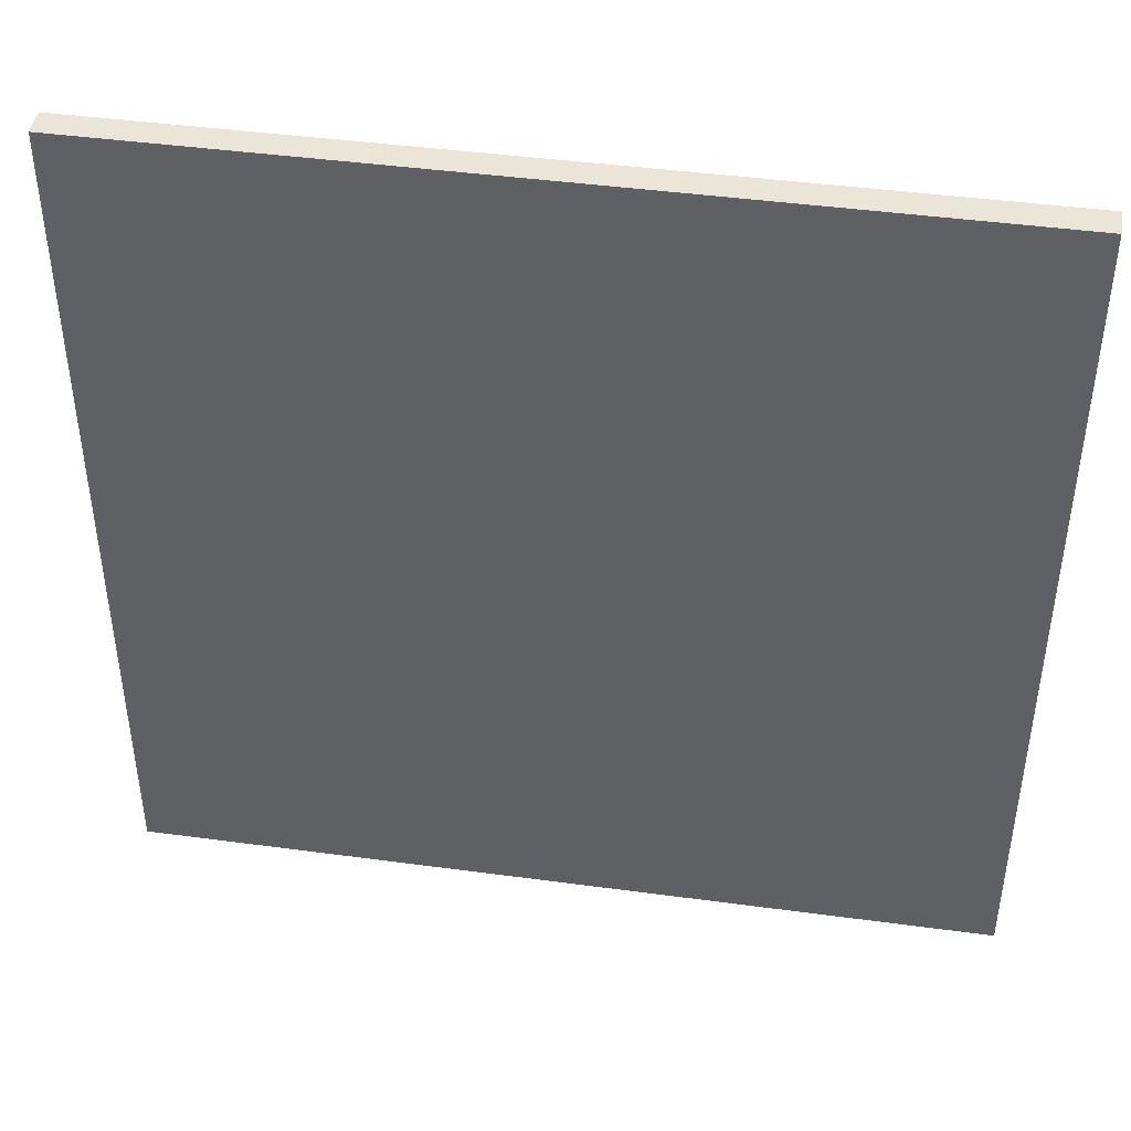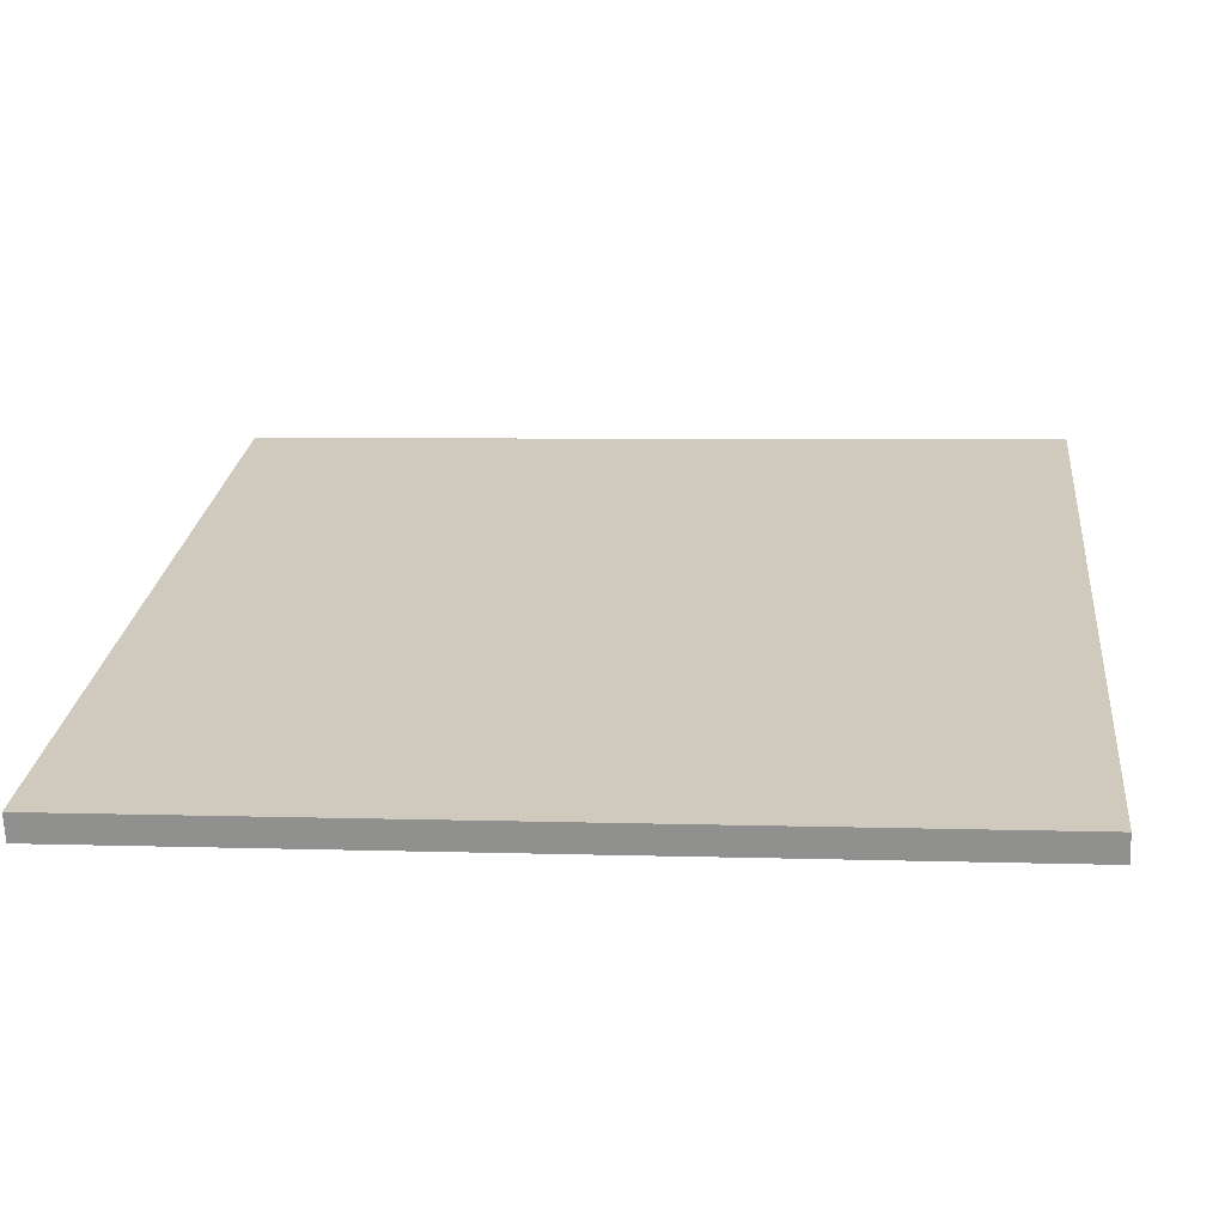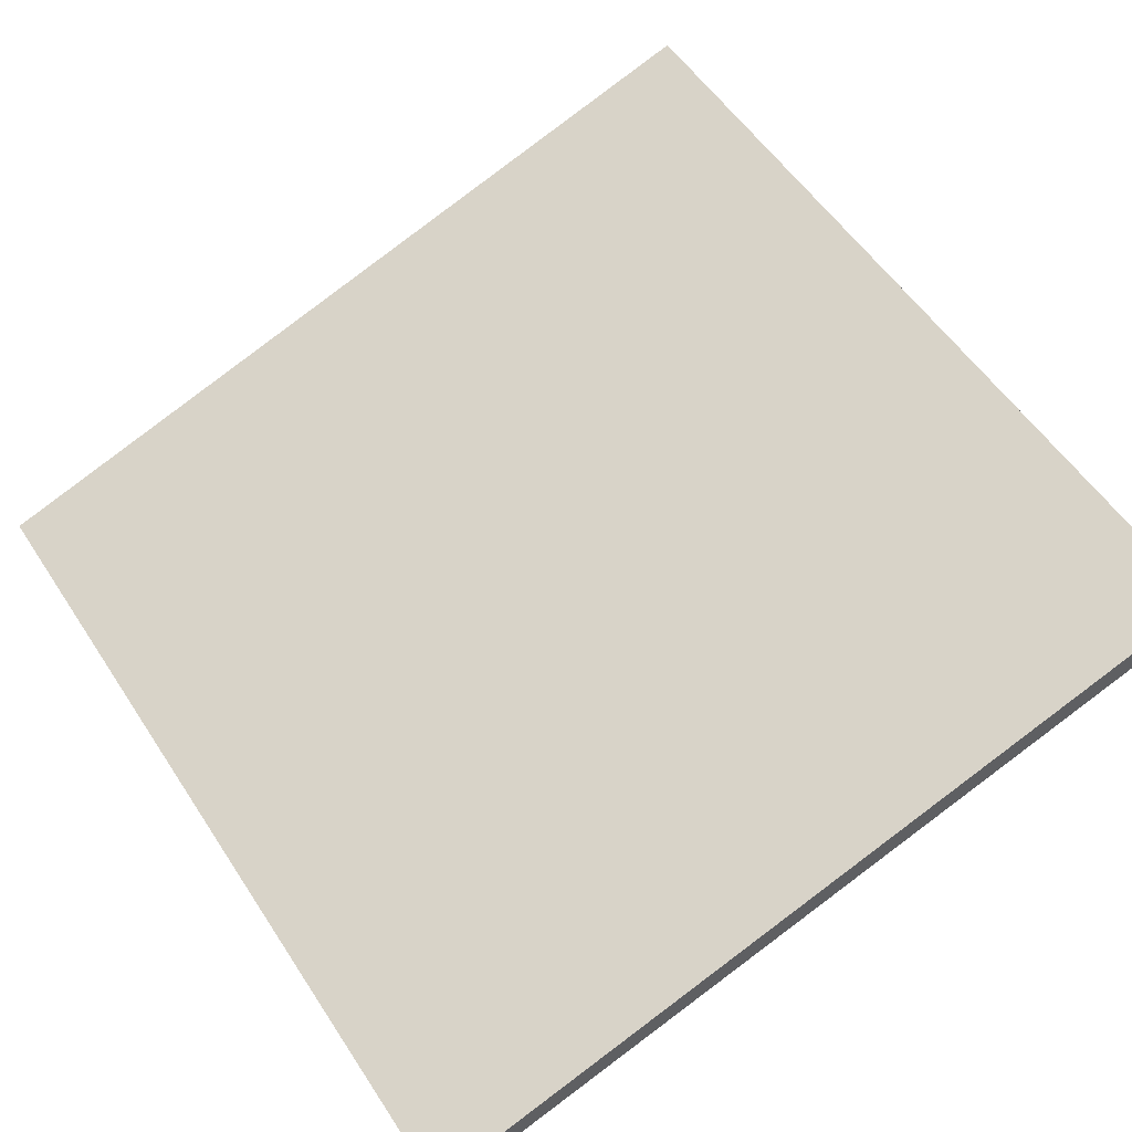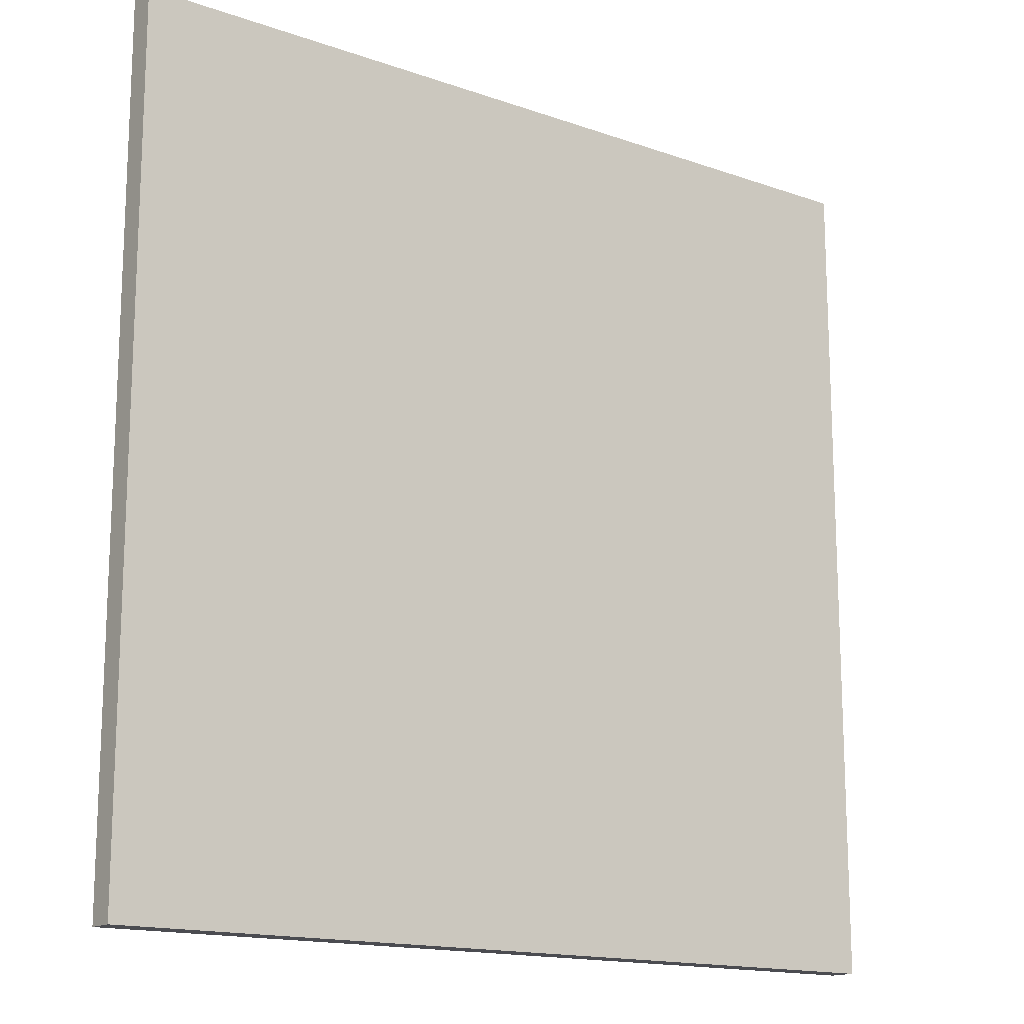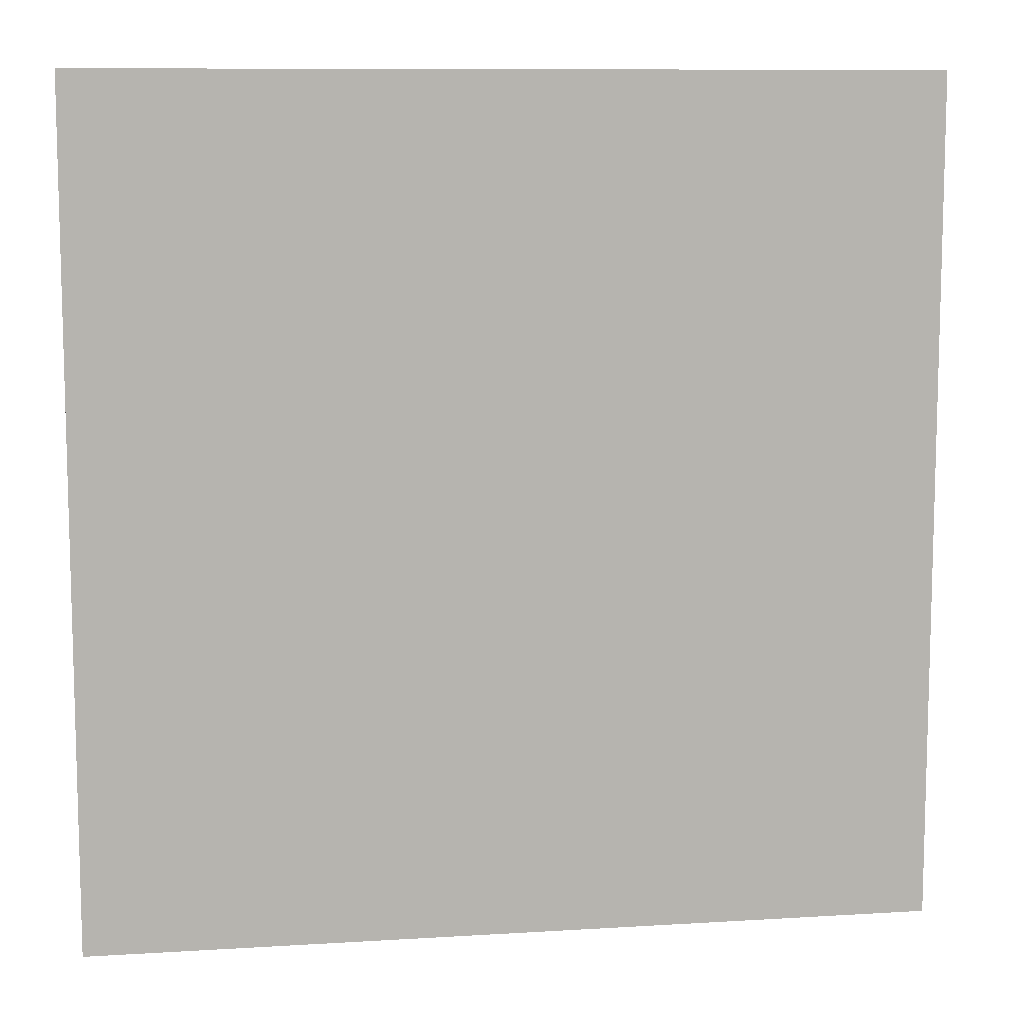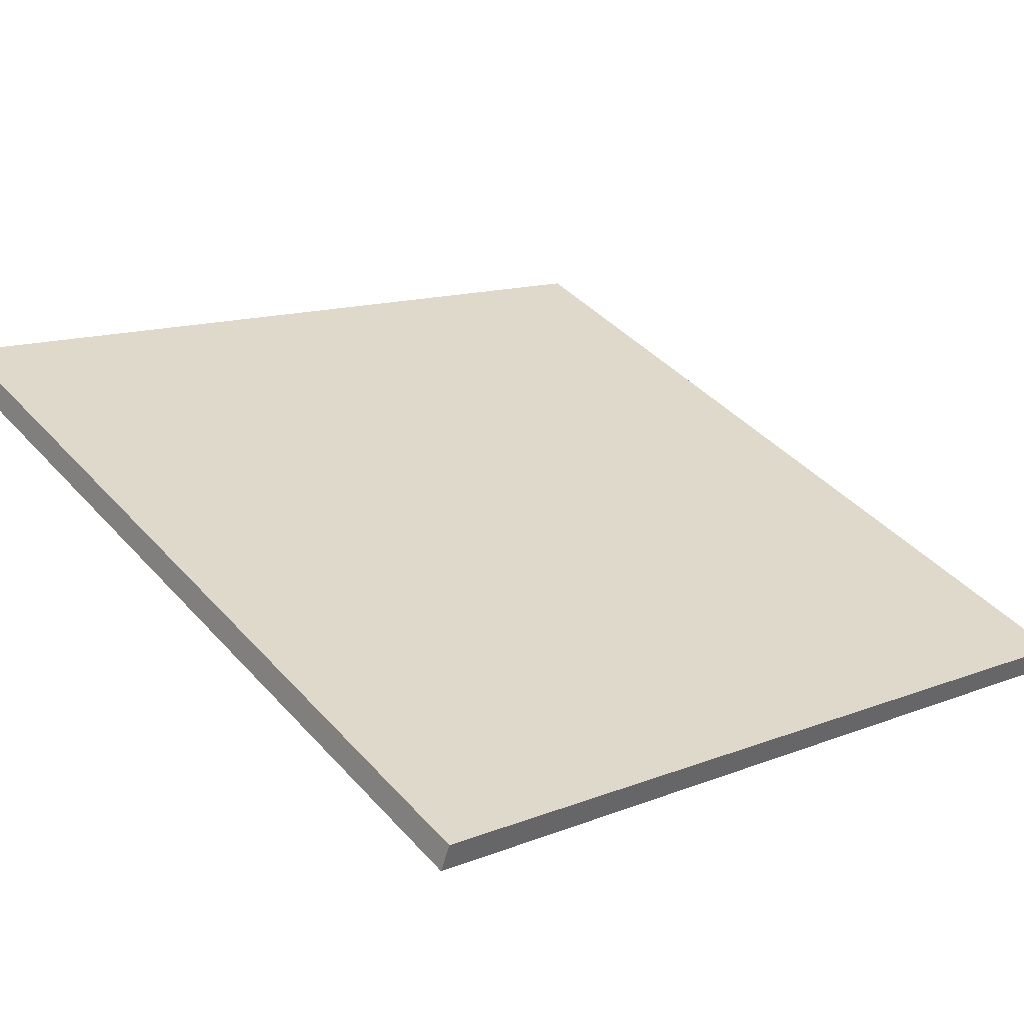
<metadata>
{"format":"obj","ext":"obj","renderer":"f3d","projection":"perspective","resolution":1024,"background":"white","views":[{"elev":44.2,"azim":27.5,"up":"+Z"},{"elev":4.8,"azim":-83.8,"up":"+Y"},{"elev":54.3,"azim":-32.5,"up":"+Y"},{"elev":-15.4,"azim":-18.1,"up":"+Z"},{"elev":9.7,"azim":9.4,"up":"+Z"},{"elev":41.9,"azim":142.0,"up":"+Y"}]}
</metadata>
<code>
v 32.1 40.43 -4.263
v 32.1 40.43 4.263
v 32.19 40.18 -4.263
v 32.19 40.18 4.263
v 40.18 43.16 -4.263
v 40.18 43.16 4.263
v 40.27 42.89 -4.263
v 40.27 42.89 4.263
f 1 3 4
f 4 2 1
f 5 6 8
f 8 7 5
f 1 2 6
f 6 5 1
f 3 7 8
f 8 4 3
f 1 5 7
f 7 3 1
f 2 4 8
f 8 6 2

</code>
